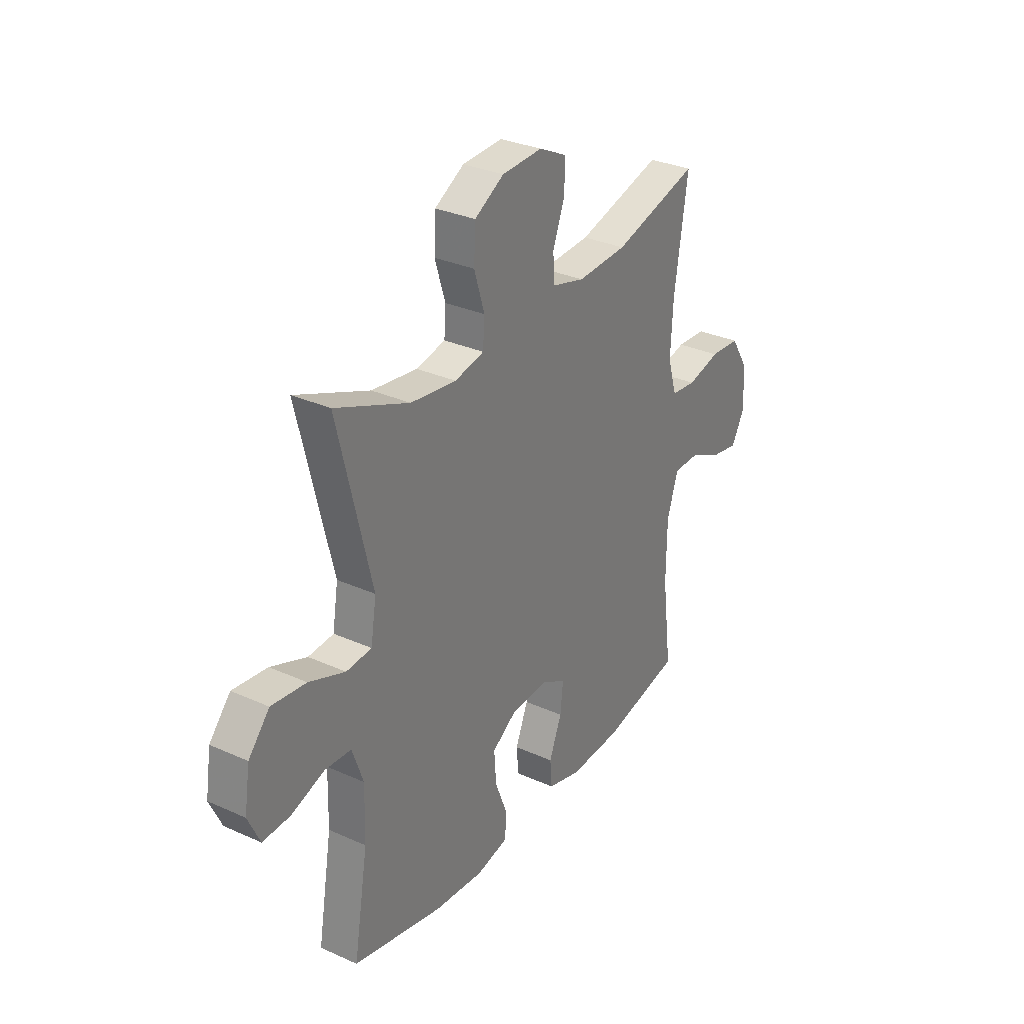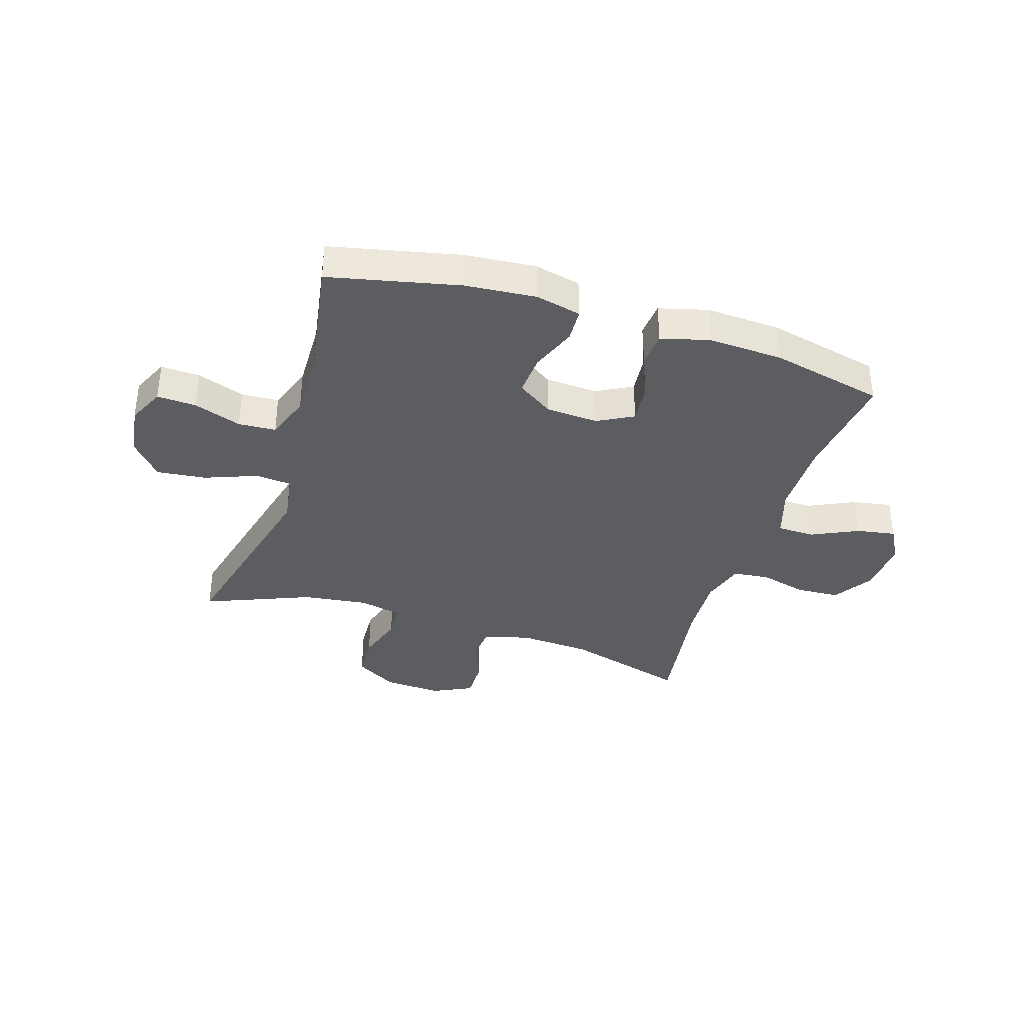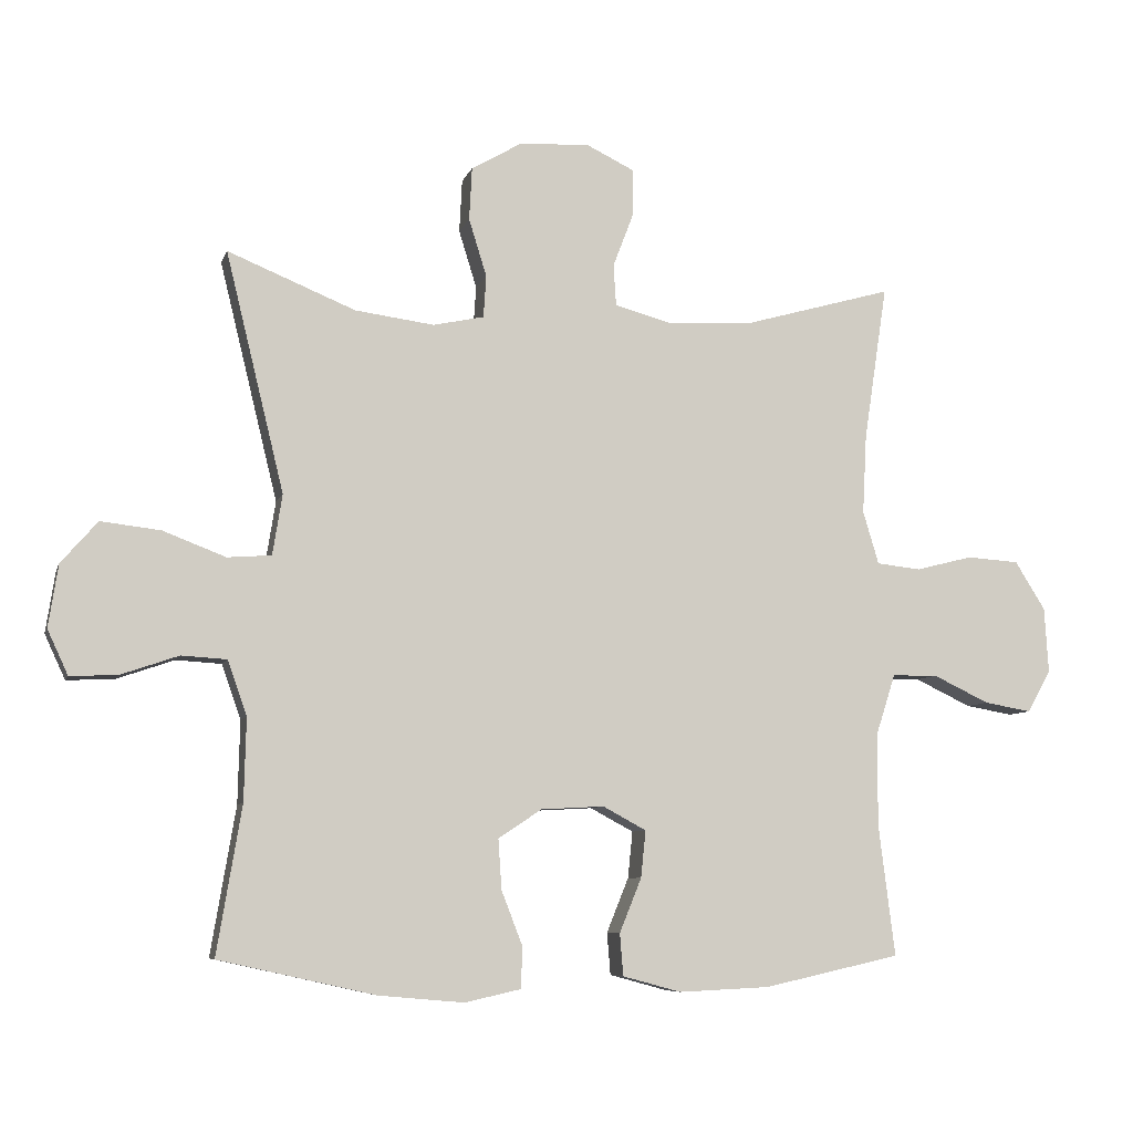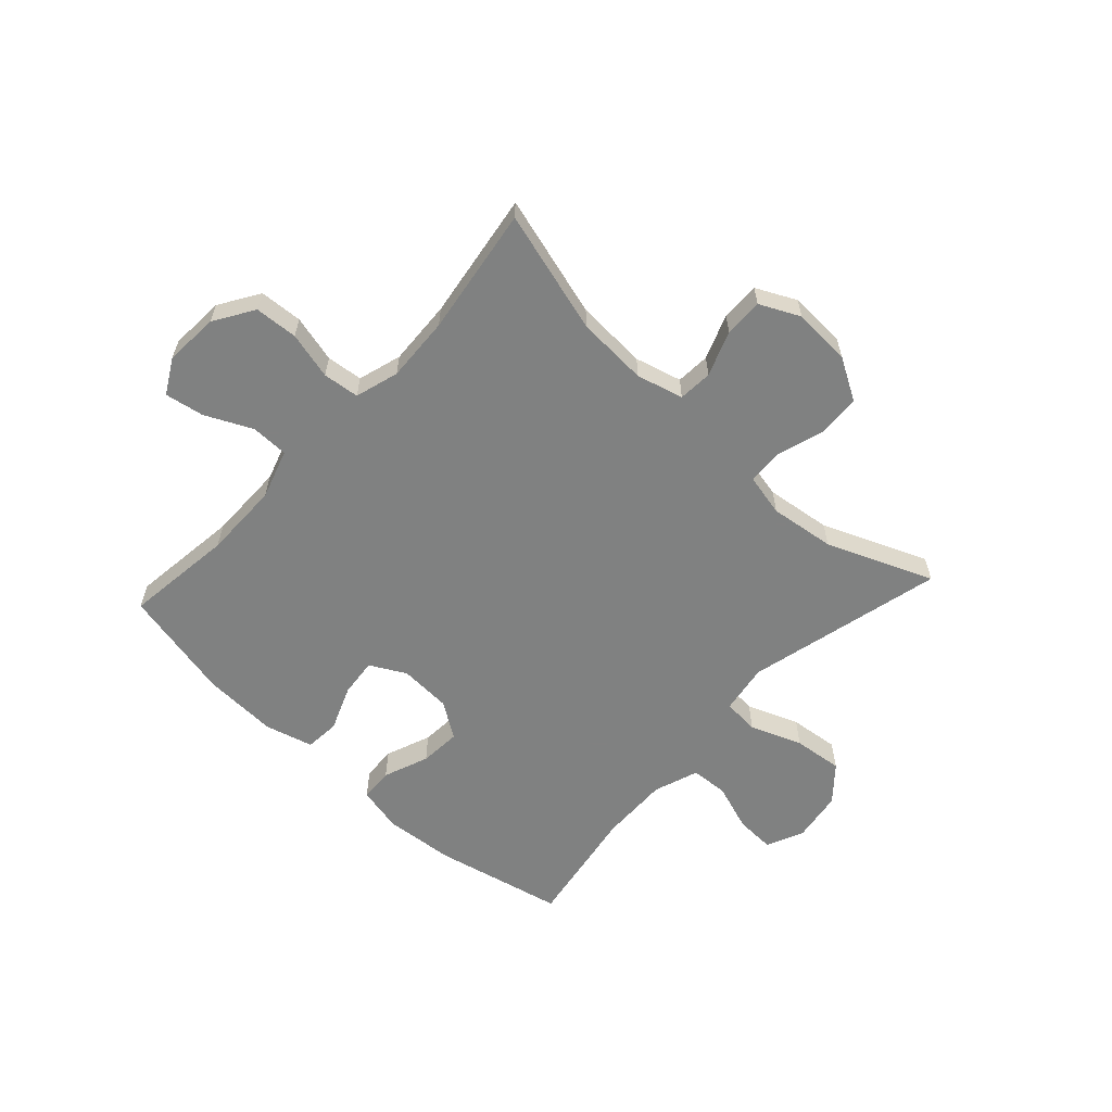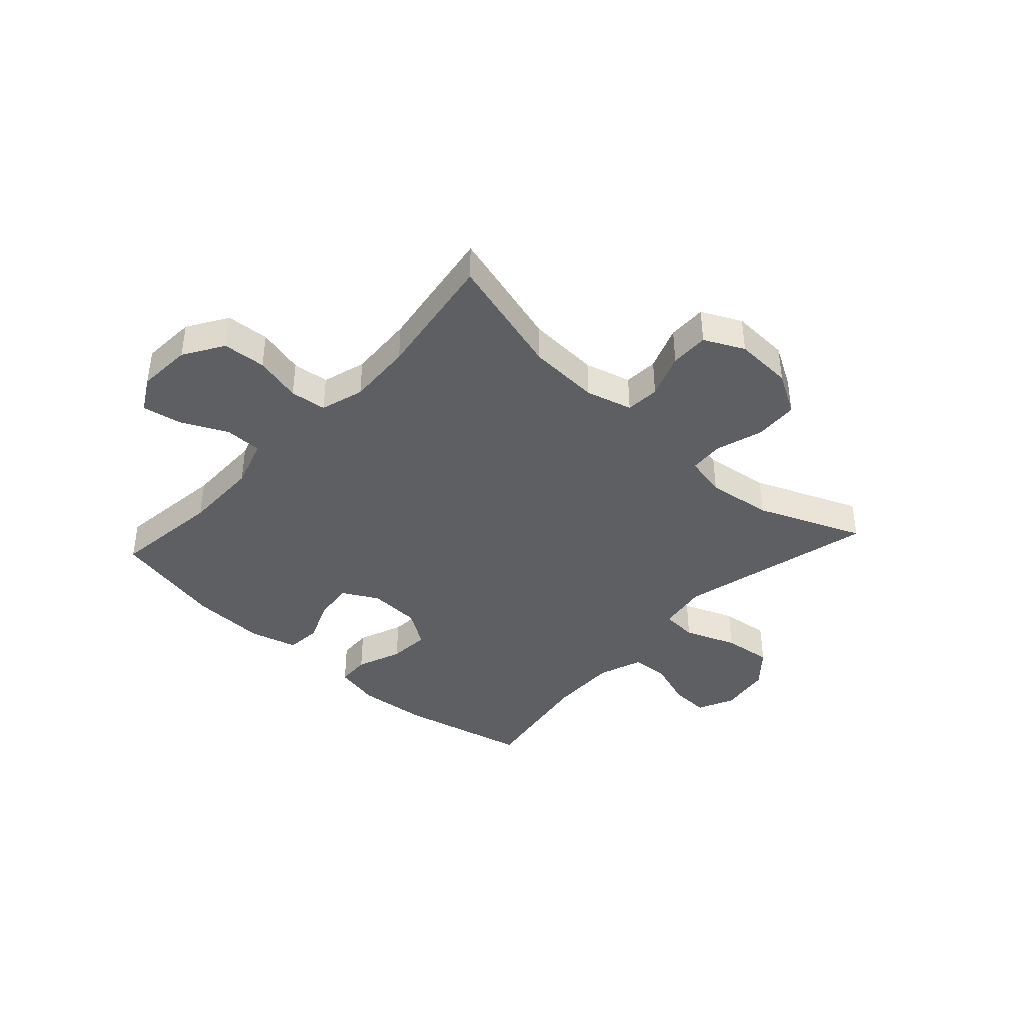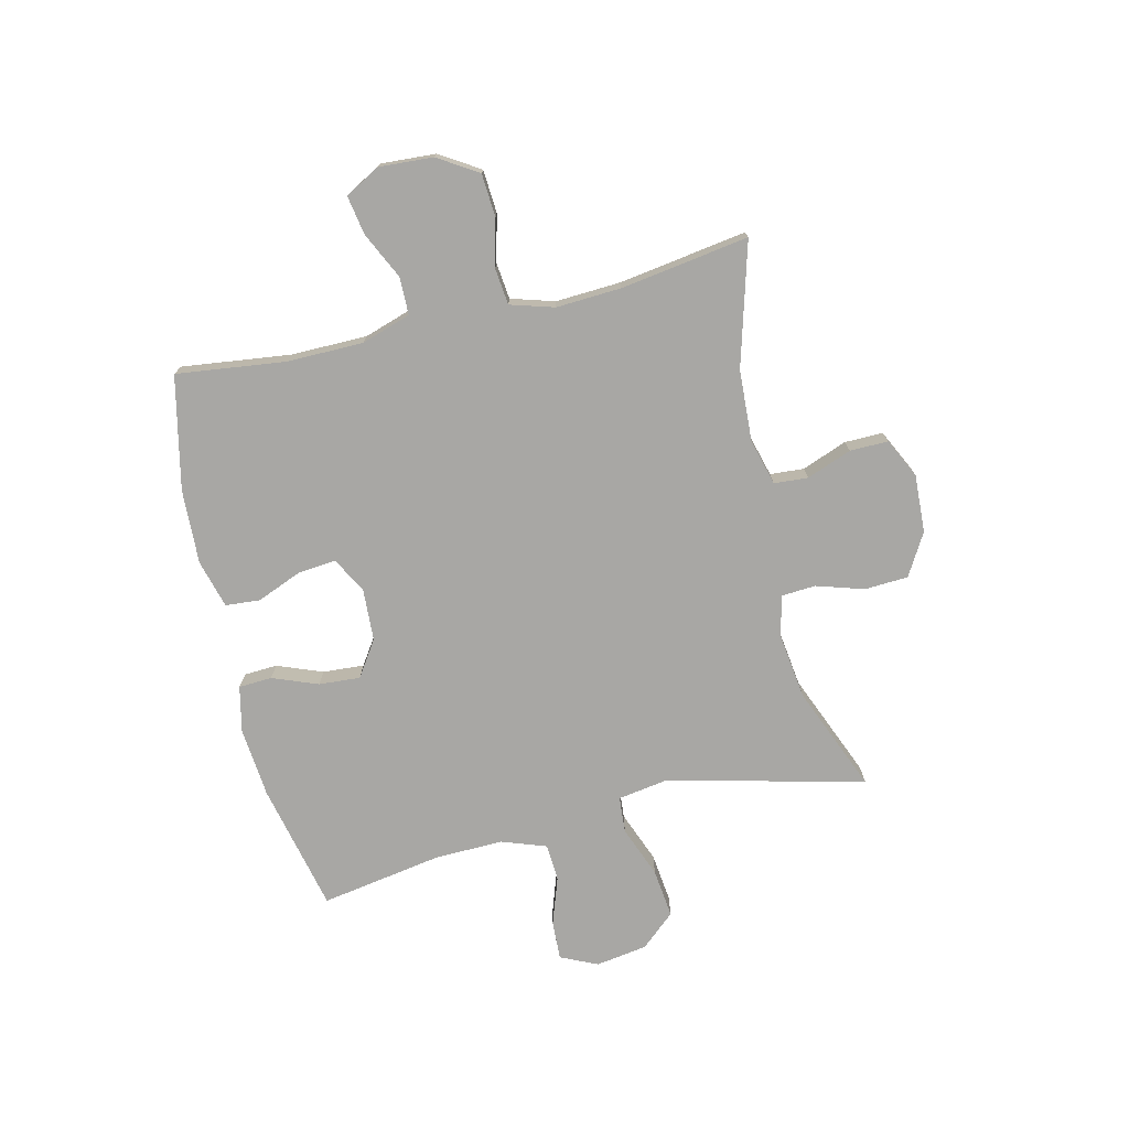
<metadata>
{"format":"obj","ext":"obj","renderer":"f3d","projection":"perspective","resolution":1024,"background":"white","views":[{"elev":31.0,"azim":122.8,"up":"+Z"},{"elev":-36.7,"azim":162.3,"up":"+Y"},{"elev":-7.4,"azim":165.7,"up":"+Z"},{"elev":-60.3,"azim":-42.7,"up":"+Y"},{"elev":-40.3,"azim":-42.4,"up":"+Y"},{"elev":-74.6,"azim":-76.6,"up":"+Y"}]}
</metadata>
<code>
v 0.5 0.07 0.5
v 0.415 0.07 0.152
v 0.429 0.07 0.064
v 0.493 0.07 0.059
v 0.584 0.07 0.094
v 0.671 0.07 0.104
v 0.724 0.07 0.043
v 0.738 0.07 -0.048
v 0.708 0.07 -0.113
v 0.639 0.07 -0.11
v 0.555 0.07 -0.081
v 0.489 0.07 -0.085
v 0.461 0.07 -0.164
v 0.464 0.07 -0.285
v 0.5 0.07 -0.5
v 0.272 0.07 -0.551
v 0.148 0.07 -0.562
v 0.067 0.07 -0.544
v 0.064 0.07 -0.485
v 0.095 0.07 -0.405
v 0.1 0.07 -0.332
v 0.037 0.07 -0.29
v -0.055 0.07 -0.285
v -0.118 0.07 -0.319
v -0.111 0.07 -0.387
v -0.079 0.07 -0.466
v -0.084 0.07 -0.527
v -0.169 0.07 -0.55
v -0.301 0.07 -0.544
v -0.5 0.07 -0.5
v -0.476 0.07 -0.308
v -0.477 0.07 -0.173
v -0.505 0.07 -0.086
v -0.571 0.07 -0.085
v -0.653 0.07 -0.124
v -0.722 0.07 -0.136
v -0.756 0.07 -0.075
v -0.75 0.07 0.021
v -0.706 0.07 0.091
v -0.63 0.07 0.096
v -0.547 0.07 0.075
v -0.483 0.07 0.082
v -0.46 0.07 0.159
v -0.466 0.07 0.274
v -0.5 0.07 0.5
v -0.284 0.07 0.439
v -0.158 0.07 0.432
v -0.076 0.07 0.454
v -0.072 0.07 0.514
v -0.102 0.07 0.593
v -0.103 0.07 0.661
v -0.033 0.07 0.695
v 0.069 0.07 0.69
v 0.143 0.07 0.647
v 0.147 0.07 0.57
v 0.121 0.07 0.486
v 0.125 0.07 0.425
v 0.199 0.07 0.409
v 0.314 0.07 0.424
v 0.5 0 0.5
v 0.415 0 0.152
v 0.429 0 0.064
v 0.493 0 0.059
v 0.584 0 0.094
v 0.671 0 0.104
v 0.724 0 0.043
v 0.738 0 -0.048
v 0.708 0 -0.113
v 0.639 0 -0.11
v 0.555 0 -0.081
v 0.489 0 -0.085
v 0.461 0 -0.164
v 0.464 0 -0.285
v 0.5 0 -0.5
v 0.272 0 -0.551
v 0.148 0 -0.562
v 0.067 0 -0.544
v 0.064 0 -0.485
v 0.095 0 -0.405
v 0.1 0 -0.332
v 0.037 0 -0.29
v -0.055 0 -0.285
v -0.118 0 -0.319
v -0.111 0 -0.387
v -0.079 0 -0.466
v -0.084 0 -0.527
v -0.169 0 -0.55
v -0.301 0 -0.544
v -0.5 0 -0.5
v -0.476 0 -0.308
v -0.477 0 -0.173
v -0.505 0 -0.086
v -0.571 0 -0.085
v -0.653 0 -0.124
v -0.722 0 -0.136
v -0.756 0 -0.075
v -0.75 0 0.021
v -0.706 0 0.091
v -0.63 0 0.096
v -0.547 0 0.075
v -0.483 0 0.082
v -0.46 0 0.159
v -0.466 0 0.274
v -0.5 0 0.5
v -0.284 0 0.439
v -0.158 0 0.432
v -0.076 0 0.454
v -0.072 0 0.514
v -0.102 0 0.593
v -0.103 0 0.661
v -0.033 0 0.695
v 0.069 0 0.69
v 0.143 0 0.647
v 0.147 0 0.57
v 0.121 0 0.486
v 0.125 0 0.425
v 0.199 0 0.409
v 0.314 0 0.424
f 54 55 56
f 53 54 56
f 52 53 56
f 51 52 56
f 50 51 56
f 49 50 56
f 48 49 56 57
f 47 48 57 58
f 44 45 46
f 46 47 58
f 44 46 58
f 43 44 58
f 39 40 41
f 38 39 41
f 37 38 41
f 36 37 41
f 35 36 41
f 34 35 41
f 33 34 41 42
f 43 58 59
f 42 43 59
f 33 42 59
f 32 33 59
f 29 30 31
f 28 29 31
f 27 28 31
f 26 27 31
f 25 26 31
f 18 19 20
f 17 18 20
f 16 17 20
f 15 16 20
f 14 15 20
f 13 14 20 21
f 12 13 21 22
f 9 10 11
f 8 9 11
f 7 8 11
f 6 7 11
f 5 6 11
f 4 5 11
f 3 4 11 12
f 59 1 2
f 32 59 2
f 31 32 2
f 24 25 31
f 31 2 3
f 24 31 3
f 23 24 3
f 3 12 22 23
f 115 114 113
f 115 113 112
f 115 112 111
f 115 111 110
f 115 110 109
f 115 109 108
f 116 115 108 107
f 117 116 107 106
f 105 104 103
f 117 106 105
f 117 105 103
f 117 103 102
f 100 99 98
f 100 98 97
f 100 97 96
f 100 96 95
f 100 95 94
f 100 94 93
f 101 100 93 92
f 118 117 102
f 118 102 101
f 118 101 92
f 118 92 91
f 90 89 88
f 90 88 87
f 90 87 86
f 90 86 85
f 90 85 84
f 79 78 77
f 79 77 76
f 79 76 75
f 79 75 74
f 79 74 73
f 80 79 73 72
f 81 80 72 71
f 70 69 68
f 70 68 67
f 70 67 66
f 70 66 65
f 70 65 64
f 70 64 63
f 71 70 63 62
f 61 60 118
f 61 118 91
f 61 91 90
f 90 84 83
f 62 61 90
f 62 90 83
f 62 83 82
f 82 81 71 62
f 1 60 61 2
f 2 61 62 3
f 3 62 63 4
f 4 63 64 5
f 5 64 65 6
f 6 65 66 7
f 7 66 67 8
f 8 67 68 9
f 9 68 69 10
f 10 69 70 11
f 11 70 71 12
f 12 71 72 13
f 13 72 73 14
f 14 73 74 15
f 15 74 75 16
f 16 75 76 17
f 17 76 77 18
f 18 77 78 19
f 19 78 79 20
f 20 79 80 21
f 21 80 81 22
f 22 81 82 23
f 23 82 83 24
f 24 83 84 25
f 25 84 85 26
f 26 85 86 27
f 27 86 87 28
f 28 87 88 29
f 29 88 89 30
f 30 89 90 31
f 31 90 91 32
f 32 91 92 33
f 33 92 93 34
f 34 93 94 35
f 35 94 95 36
f 36 95 96 37
f 37 96 97 38
f 38 97 98 39
f 39 98 99 40
f 40 99 100 41
f 41 100 101 42
f 42 101 102 43
f 43 102 103 44
f 44 103 104 45
f 45 104 105 46
f 46 105 106 47
f 47 106 107 48
f 48 107 108 49
f 49 108 109 50
f 50 109 110 51
f 51 110 111 52
f 52 111 112 53
f 53 112 113 54
f 54 113 114 55
f 55 114 115 56
f 56 115 116 57
f 57 116 117 58
f 58 117 118 59
f 59 118 60 1

</code>
